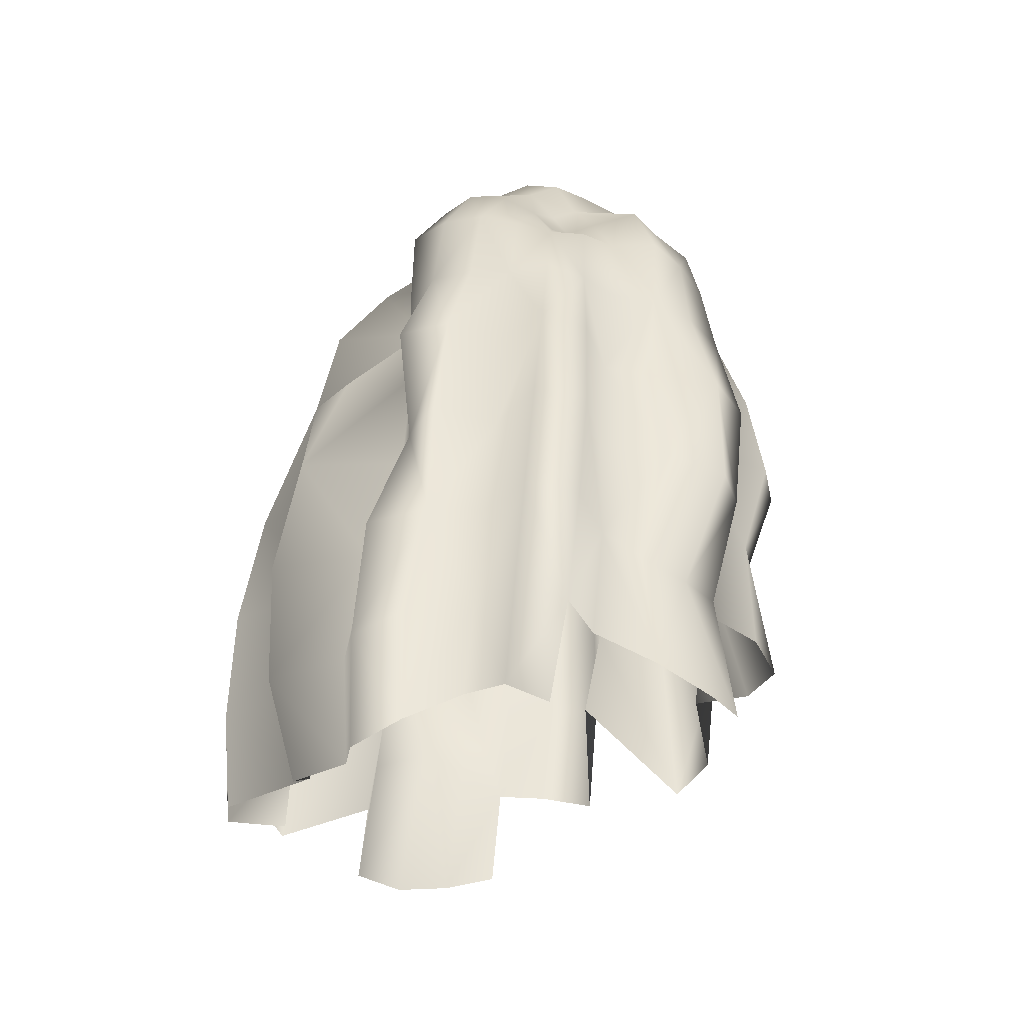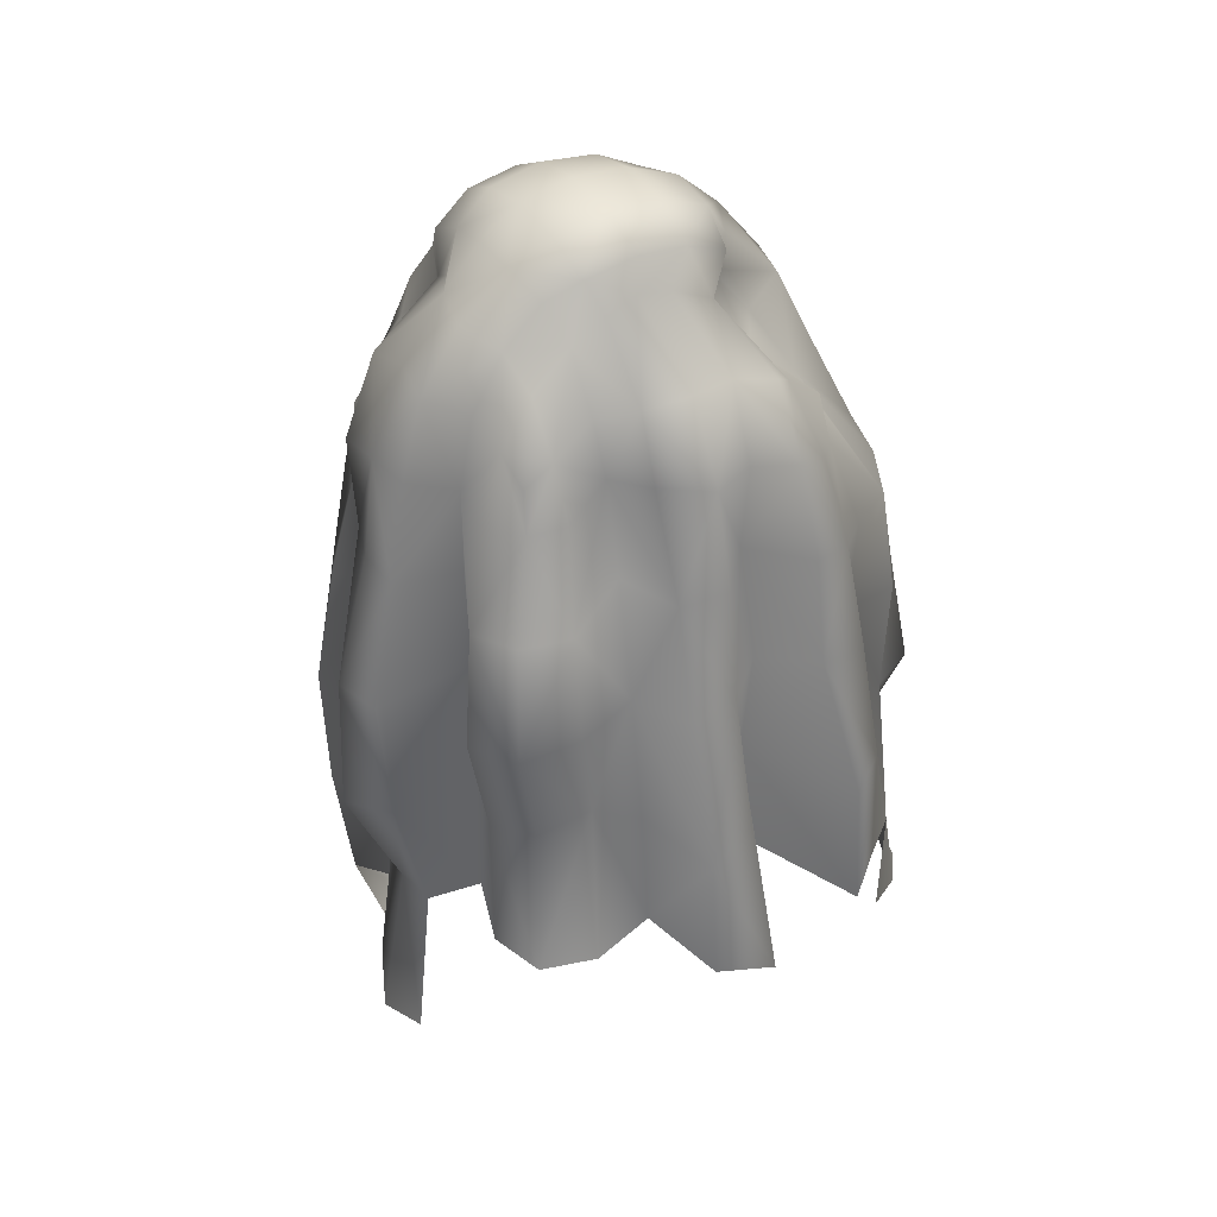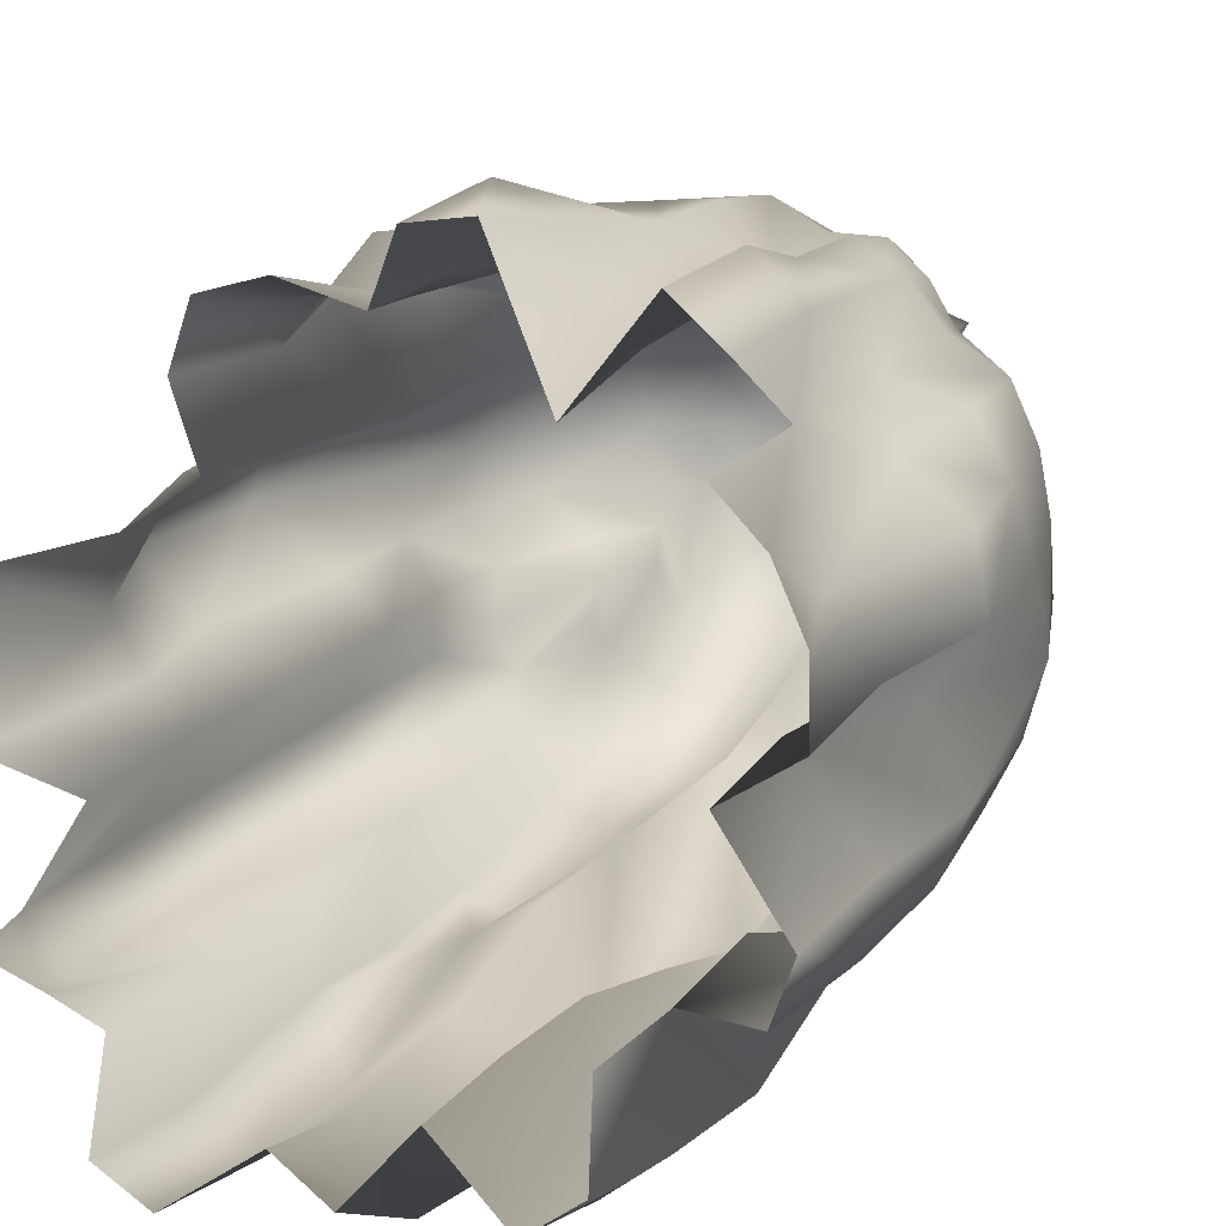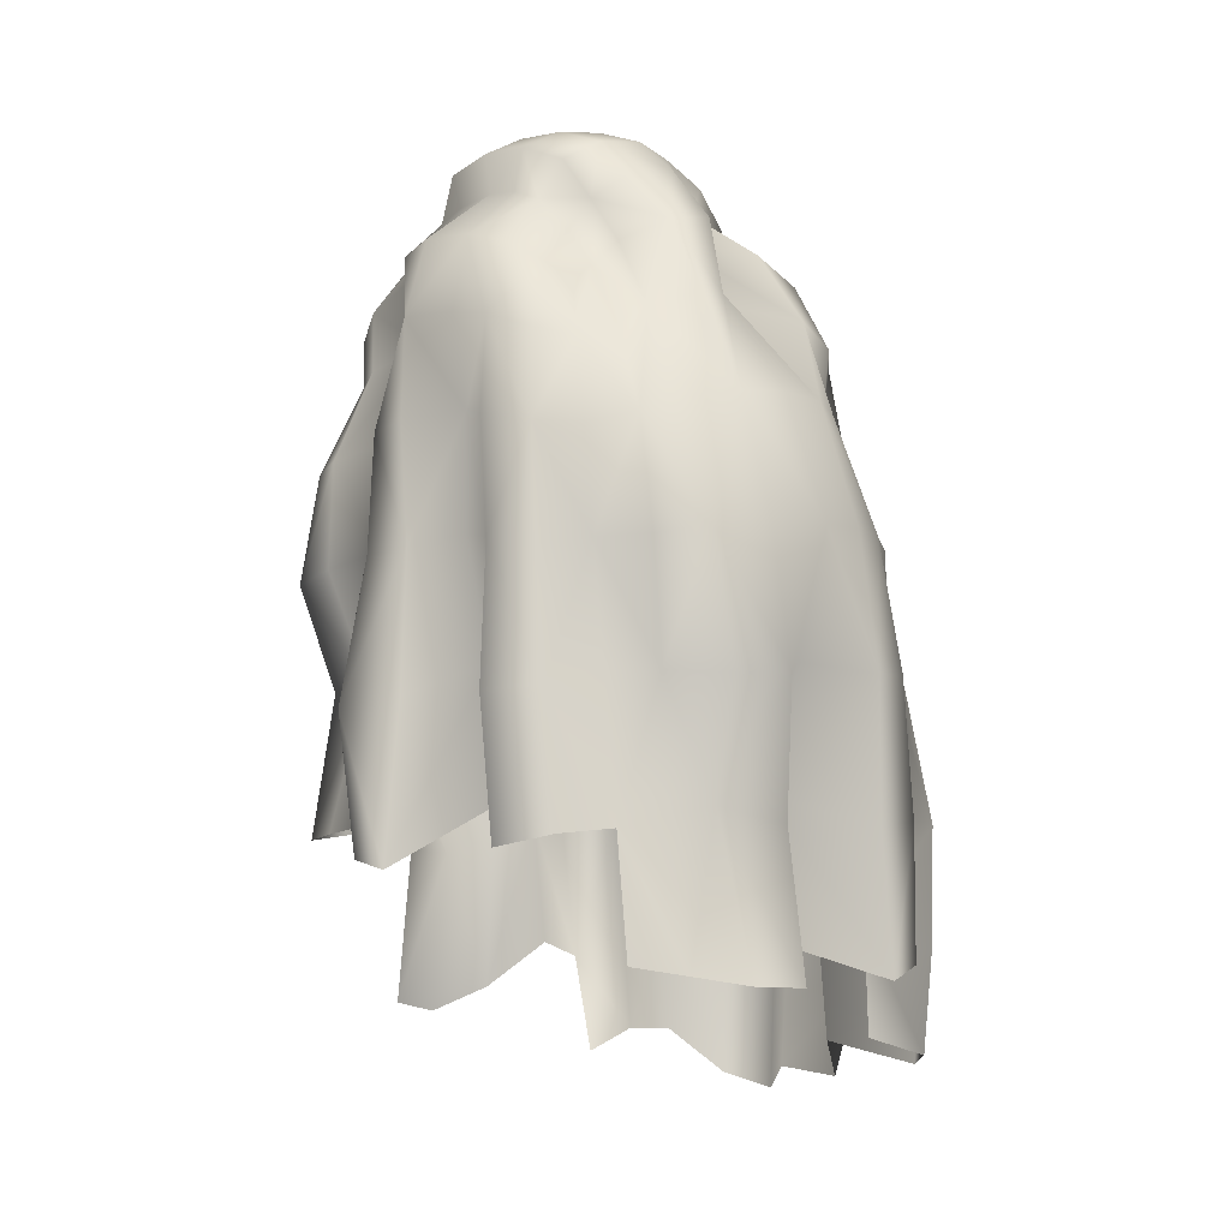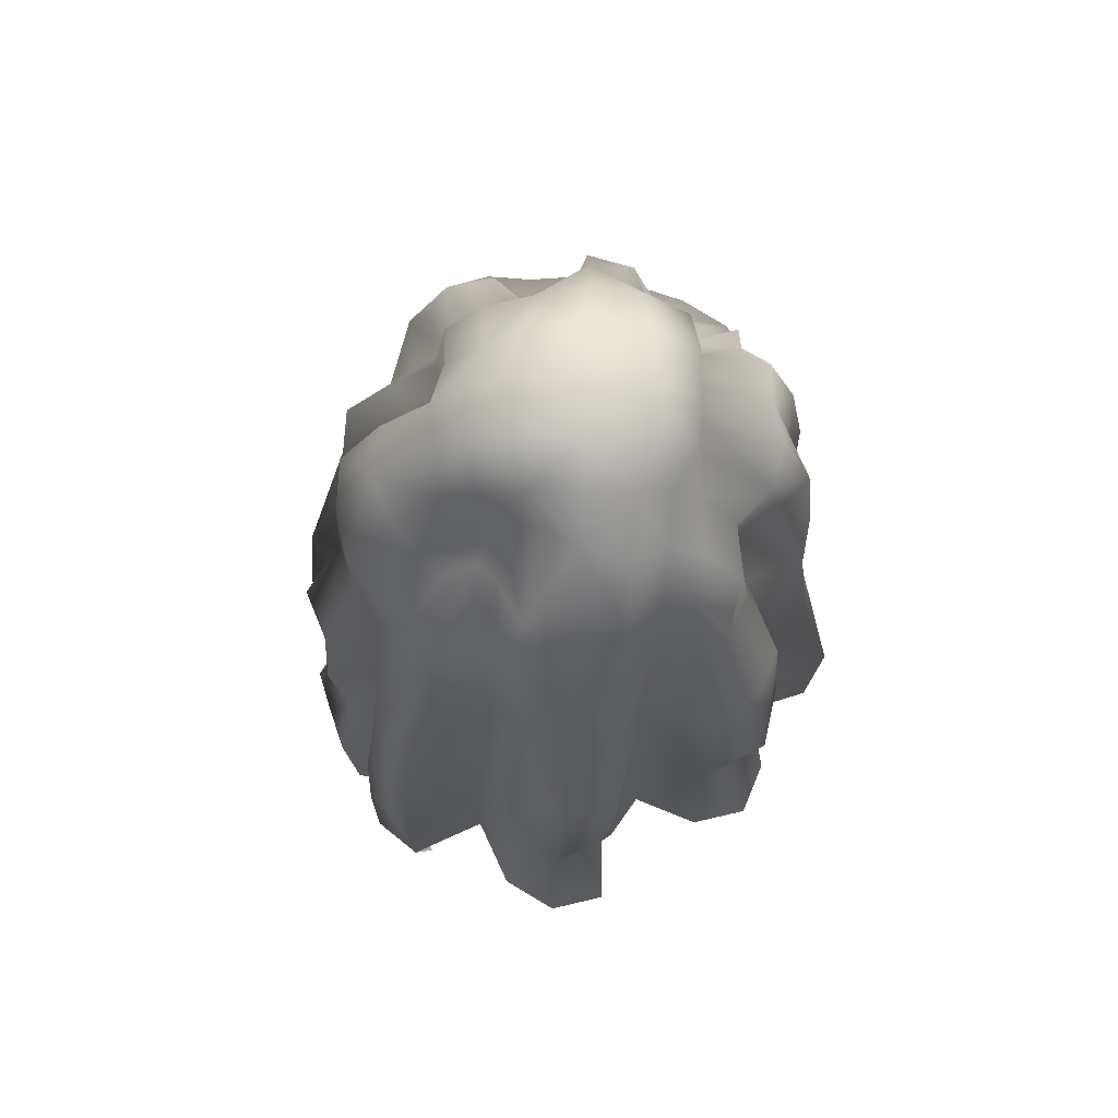
<metadata>
{"format":"obj","ext":"obj","renderer":"f3d","projection":"perspective","resolution":1024,"background":"white","views":[{"elev":-41.0,"azim":-132.3,"up":"+Y"},{"elev":32.9,"azim":-25.1,"up":"+Y"},{"elev":14.2,"azim":27.2,"up":"+Z"},{"elev":-4.7,"azim":50.2,"up":"+Y"},{"elev":64.2,"azim":-82.8,"up":"+Y"}]}
</metadata>
<code>
g default
v -0.3061 0.7738 0.2042
v -0.3114 0.7911 -0.1592
v 0.09014 0.7935 0.1734
v 0.05301 0.8051 -0.2289
v -0.374 0.8576 0.01615
v 0.1109 0.8981 -0.02828
v -0.3125 0.3118 0.2402
v -0.3892 0.3104 -0.2734
v -0.1133 0.8699 0.2432
v -0.1599 0.8843 -0.2528
v 0.1424 0.3288 0.1683
v 0.156 0.3197 -0.3229
v -0.4798 0.2581 0.008804
v -0.1503 1.045 0.000525
v 0.236 0.338 -0.05621
v -0.1169 0.3433 -0.286
v -0.05785 0.2969 0.3164
v -0.3311 0.8323 0.1186
v -0.3298 0.8415 -0.0851
v 0.049 0.8656 0.0677
v 0.07769 0.8716 -0.1418
v -0.3365 0.5959 0.2516
v -0.3603 -0.02801 -0.2847
v -0.3695 0.614 -0.2256
v -0.2156 0.8399 0.1964
v 0.008318 0.8518 0.2176
v -0.272 0.8479 -0.2229
v -0.05711 0.866 -0.2006
v 0.1413 0.6137 0.197
v 0.2116 -0.01588 0.1898
v 0.09922 0.6268 -0.2735
v 0.1854 -0.01536 -0.3377
v -0.4371 -0.1111 -0.005872
v -0.3513 0.3323 -0.1078
v -0.4324 0.6148 0.01465
v -0.3333 0.3252 0.1045
v -0.2717 0.9917 0.01041
v -0.16 1.007 -0.1399
v -0.006246 1.016 -0.01387
v -0.1339 0.9994 0.1377
v 0.2285 0.6645 -0.04609
v 0.2572 0.3272 -0.2144
v 0.2077 -0.000784 -0.06333
v 0.2895 0.3173 0.09531
v -0.09077 -0.03167 -0.3471
v 0.005491 0.3376 -0.3291
v -0.1451 0.6544 -0.3047
v -0.2659 0.3148 -0.3504
v -0.1864 0.3185 0.2698
v -0.08822 0.6332 0.297
v 0.09422 0.2979 0.3127
v -0.3448 -0.01771 -0.1293
v -0.3844 0.623 -0.1017
v -0.3433 0.6232 0.1093
v -0.2777 0.9585 -0.1138
v -0.03098 0.9793 -0.1387
v -0.006783 0.9721 0.1117
v -0.24 0.9527 0.1139
v 0.1778 0.6553 -0.1758
v 0.269 -0.02623 -0.2202
v 0.3043 -0.03836 0.07984
v 0.2185 0.6455 0.09509
v 0.01945 0.01348 -0.2978
v -0.01127 0.6451 -0.3379
v -0.2662 0.6337 -0.2878
v -0.2397 -0.04188 -0.3643
v -0.1929 0.6342 0.2175
v 0.04147 0.6293 0.2736
v -0.3156 0.8047 0.1646
v -0.3782 0.8465 0.07994
v -0.3867 0.8506 -0.04569
v -0.3014 0.8207 -0.1154
v 0.03462 0.8323 0.09941
v 0.1055 0.8884 0.03251
v 0.006114 0.8892 -0.05617
v 0.07882 0.8383 -0.2059
v -0.3246 0.1237 0.2663
v -0.3472 0.4523 0.2733
v -0.3039 0.7128 0.2053
v -0.3035 -0.1383 -0.2491
v -0.3787 0.1379 -0.2827
v -0.3839 0.4733 -0.2522
v -0.3509 0.7219 -0.199
v -0.2726 0.8055 0.2131
v -0.1732 0.8585 0.2337
v -0.05426 0.8684 0.2246
v 0.04357 0.8246 0.1794
v -0.299 0.8196 -0.1855
v -0.2239 0.871 -0.2533
v -0.1093 0.8828 -0.1801
v -0.0147 0.837 -0.1919
v 0.1053 0.7257 0.1789
v 0.1394 0.4799 0.1815
v 0.2089 0.1403 0.2038
v 0.08366 0.7358 -0.2615
v 0.1197 0.4863 -0.2895
v 0.1828 0.1433 -0.3443
v 0.1818 -0.1469 -0.3253
v -0.4023 0.1041 -0.002929
v -0.4339 0.2871 -0.06462
v -0.4318 0.2992 -0.2143
v -0.4768 0.4412 0.01381
v -0.4184 0.7481 0.01717
v -0.4377 0.2752 0.07893
v -0.3545 0.3072 0.1906
v -0.222 1.028 0.006792
v -0.3189 0.9374 0.01328
v -0.1563 1.037 -0.07278
v -0.16 0.9576 -0.186
v -0.07687 1.041 -0.006504
v 0.04991 0.9688 -0.02051
v -0.1426 1.033 0.0731
v -0.1301 0.9481 0.1307
v 0.2866 0.4995 -0.05631
v 0.1309 0.7983 -0.03304
v 0.288 0.3244 -0.1416
v 0.1934 0.3295 -0.2607
v 0.1846 0.1778 -0.056
v 0.3021 0.3201 0.01698
v 0.2203 0.3214 0.1456
v -0.1047 0.1522 -0.329
v -0.07605 -0.1789 -0.3222
v -0.04696 0.3098 -0.4127
v 0.09918 0.3179 -0.3689
v -0.1309 0.5085 -0.2847
v -0.1564 0.7801 -0.3111
v -0.1829 0.3285 -0.3257
v -0.2649 0.3541 -0.2321
v -0.03704 0.09144 0.3535
v -0.1312 0.2828 0.3557
v -0.239 0.3273 0.2404
v -0.07508 0.4782 0.2965
v -0.1005 0.7639 0.2842
v -0.02077 0.3387 0.2115
v 0.1496 0.3042 0.2633
v -0.3956 -0.04213 -0.2238
v -0.3623 0.1509 -0.1226
v -0.4118 -0.08003 -0.08018
v -0.3833 0.617 -0.1631
v -0.3817 0.7411 -0.09856
v -0.4171 0.6188 -0.04896
v -0.3574 0.4899 -0.09992
v -0.3469 0.7382 0.1155
v -0.3753 0.5981 0.2003
v -0.3312 0.4867 0.1022
v -0.4243 0.6097 0.08014
v -0.4138 -0.09524 0.06876
v -0.3349 0.1476 0.1067
v -0.2876 0.9116 -0.08363
v -0.2646 0.9155 -0.1588
v -0.2269 0.9922 -0.1332
v -0.2747 0.9842 -0.0508
v -0.04203 0.9334 -0.1872
v -0.01059 0.9341 -0.1086
v -0.02418 1.006 -0.07619
v -0.09835 1.001 -0.127
v -0.002994 0.9284 0.06996
v -0.03193 0.9235 0.1304
v -0.06639 0.9956 0.1289
v -0.002708 1.004 0.05378
v -0.2203 0.9086 0.1459
v -0.2906 0.9034 0.1174
v -0.2612 0.9808 0.06928
v -0.1999 0.9842 0.1401
v 0.1398 0.7778 -0.1623
v 0.1204 0.6416 -0.2116
v 0.2299 0.4999 -0.2009
v 0.2152 0.663 -0.1167
v 0.1692 0.0181 -0.2325
v 0.2992 -0.04125 -0.1507
v 0.2689 0.1469 -0.2192
v 0.2665 -0.02601 0.1441
v 0.2229 0.1664 0.06456
v 0.3077 -0.0429 0.002462
v 0.1978 0.6242 0.1593
v 0.1118 0.774 0.07325
v 0.2265 0.6591 0.02533
v 0.2538 0.4922 0.09485
v 0.03503 -0.1363 -0.298
v 0.1286 -0.02637 -0.3815
v 0.00816 0.1763 -0.3027
v -0.01697 -0.05664 -0.4151
v 0.03599 0.6366 -0.2878
v -0.0375 0.7716 -0.269
v -0.09327 0.6657 -0.2379
v 0.004255 0.4938 -0.359
v -0.282 0.7503 -0.2831
v -0.3106 0.6263 -0.249
v -0.2761 0.4797 -0.3383
v -0.21 0.6431 -0.3145
v -0.248 0.02268 -0.2546
v -0.2243 -0.2001 -0.352
v -0.1704 -0.06019 -0.398
v -0.2401 0.1492 -0.3336
v -0.1716 0.1485 0.2607
v -0.2744 0.6058 0.2712
v -0.1957 0.7535 0.1887
v -0.1519 0.6267 0.2924
v -0.1927 0.4844 0.2537
v 0.02436 0.7536 0.2541
v 0.09984 0.6176 0.2434
v 0.05538 0.4803 0.275
v -0.04178 0.6465 0.2331
v 0.108 0.1182 0.3047
v -0.3465 -0.1712 -0.212
v -0.4209 0.1241 -0.2225
v -0.3799 0.1276 -0.06598
v -0.3779 0.7264 -0.1554
v -0.4267 0.7432 -0.04804
v -0.4031 0.4715 -0.05298
v -0.4108 0.4702 -0.1888
v -0.347 0.7166 0.1781
v -0.3892 0.452 0.2146
v -0.4561 0.4438 0.08659
v -0.4034 0.7419 0.07888
v -0.3922 0.1103 0.06316
v -0.3535 0.1294 0.1951
v -0.275 0.8781 -0.1201
v -0.2151 0.9439 -0.1717
v -0.2265 1.02 -0.06503
v -0.2949 0.9326 -0.0383
v -0.009546 0.8959 -0.1593
v -0.008221 0.9568 -0.06116
v -0.08528 1.032 -0.07679
v -0.1027 0.9533 -0.1774
v -0.02126 0.8886 0.09096
v -0.08561 0.9436 0.1269
v -0.07046 1.028 0.0649
v 0.03063 0.9564 0.03649
v -0.275 0.8658 0.1612
v -0.3272 0.9257 0.07706
v -0.2129 1.016 0.07745
v -0.1756 0.9356 0.1455
v 0.1236 0.7518 -0.2229
v 0.185 0.4902 -0.2587
v 0.2642 0.5022 -0.1323
v 0.09182 0.7952 -0.07998
v 0.1724 -0.1208 -0.2356
v 0.2866 0.1428 -0.1433
v 0.1554 0.1802 -0.2247
v 0.219 0.1571 0.1314
v 0.2821 0.1452 0.006853
v 0.1198 0.745 0.1299
v 0.1572 0.7898 0.02698
v 0.2741 0.4986 0.02203
v 0.2211 0.4789 0.1588
v 0.1308 -0.1637 -0.3612
v 0.1193 0.1397 -0.3857
v -0.02961 0.1174 -0.4347
v -0.009599 -0.1896 -0.3568
v 0.005438 0.7519 -0.2391
v -0.103 0.7874 -0.2138
v -0.06773 0.496 -0.3559
v 0.06465 0.4897 -0.3255
v -0.3217 0.7325 -0.2419
v -0.2934 0.4961 -0.2474
v -0.212 0.4802 -0.3747
v -0.2231 0.7681 -0.3064
v -0.2495 -0.1365 -0.2718
v -0.1534 -0.2173 -0.3754
v -0.1849 0.123 -0.3947
v -0.2579 0.187 -0.2462
v -0.2526 0.1317 0.2866
v -0.1155 0.1022 0.3411
v -0.2586 0.7253 0.2229
v -0.1594 0.7604 0.2417
v -0.1406 0.4712 0.3097
v -0.2698 0.4662 0.2807
v 0.07385 0.7345 0.222
v 0.1242 0.4711 0.255
v -0.02513 0.4941 0.2446
v -0.0434 0.7667 0.2529
v -0.01622 0.1794 0.1779
v 0.1595 0.1341 0.2524
g FoodRLowerCaninesUnderbite
f 80 205 136 23
f 81 206 101 8
f 101 206 137 34
f 137 206 136 52
f 136 206 81 23
f 100 207 99 13
f 99 207 138 33
f 138 207 137 52
f 137 207 100 34
f 83 208 72 2
f 72 208 140 19
f 140 208 139 53
f 139 208 83 24
f 71 209 103 5
f 103 209 141 35
f 141 209 140 53
f 140 209 71 19
f 102 210 100 13
f 100 210 142 34
f 142 210 141 53
f 141 210 102 35
f 101 211 82 8
f 82 211 139 24
f 139 211 142 53
f 142 211 101 34
f 69 212 79 1
f 79 212 144 22
f 144 212 143 54
f 143 212 69 18
f 78 213 105 7
f 105 213 145 36
f 145 213 144 54
f 144 213 78 22
f 104 214 102 13
f 102 214 146 35
f 146 214 145 54
f 145 214 104 36
f 103 215 70 5
f 70 215 143 18
f 143 215 146 54
f 146 215 103 35
f 99 216 104 13
f 104 216 148 36
f 147 216 99 33
f 105 217 77 7
f 148 217 105 36
f 72 218 88 2
f 88 218 150 27
f 150 218 149 55
f 149 218 72 19
f 89 219 109 10
f 109 219 151 38
f 151 219 150 55
f 150 219 89 27
f 108 220 106 14
f 106 220 152 37
f 152 220 151 55
f 151 220 108 38
f 107 221 71 5
f 71 221 149 19
f 149 221 152 55
f 152 221 107 37
f 91 222 76 4
f 76 222 154 21
f 154 222 153 56
f 153 222 91 28
f 75 223 111 6
f 111 223 155 39
f 155 223 154 56
f 154 223 75 21
f 110 224 108 14
f 108 224 156 38
f 156 224 155 56
f 155 224 110 39
f 109 225 90 10
f 90 225 153 28
f 153 225 156 56
f 156 225 109 38
f 73 226 87 3
f 87 226 158 26
f 158 226 157 57
f 157 226 73 20
f 86 227 113 9
f 113 227 159 40
f 159 227 158 57
f 158 227 86 26
f 112 228 110 14
f 110 228 160 39
f 160 228 159 57
f 159 228 112 40
f 111 229 74 6
f 74 229 157 20
f 157 229 160 57
f 160 229 111 39
f 84 230 69 1
f 69 230 162 18
f 162 230 161 58
f 161 230 84 25
f 70 231 107 5
f 107 231 163 37
f 163 231 162 58
f 162 231 70 18
f 106 232 112 14
f 112 232 164 40
f 164 232 163 58
f 163 232 106 37
f 113 233 85 9
f 85 233 161 25
f 161 233 164 58
f 164 233 113 40
f 76 234 95 4
f 95 234 166 31
f 166 234 165 59
f 165 234 76 21
f 96 235 117 12
f 117 235 167 42
f 167 235 166 59
f 166 235 96 31
f 116 236 114 15
f 114 236 168 41
f 168 236 167 59
f 167 236 116 42
f 115 237 75 6
f 75 237 165 21
f 165 237 168 59
f 168 237 115 41
f 169 238 98 32
f 118 239 116 15
f 116 239 171 42
f 171 239 170 60
f 170 239 118 43
f 117 240 97 12
f 97 240 169 32
f 169 240 171 60
f 171 240 117 42
f 94 241 120 11
f 120 241 173 44
f 173 241 172 61
f 172 241 94 30
f 119 242 118 15
f 118 242 174 43
f 174 242 173 61
f 173 242 119 44
f 92 243 73 3
f 73 243 176 20
f 176 243 175 62
f 175 243 92 29
f 74 244 115 6
f 115 244 177 41
f 177 244 176 62
f 176 244 74 20
f 114 245 119 15
f 119 245 178 44
f 178 245 177 62
f 177 245 114 41
f 120 246 93 11
f 93 246 175 29
f 175 246 178 62
f 178 246 120 44
f 98 247 180 32
f 180 247 179 63
f 97 248 124 12
f 124 248 181 46
f 181 248 180 63
f 180 248 97 32
f 123 249 121 16
f 121 249 182 45
f 182 249 181 63
f 181 249 123 46
f 179 250 182 63
f 182 250 122 45
f 95 251 91 4
f 91 251 184 28
f 184 251 183 64
f 183 251 95 31
f 90 252 126 10
f 126 252 185 47
f 185 252 184 64
f 184 252 90 28
f 125 253 123 16
f 123 253 186 46
f 186 253 185 64
f 185 253 125 47
f 124 254 96 12
f 96 254 183 31
f 183 254 186 64
f 186 254 124 46
f 88 255 83 2
f 83 255 188 24
f 188 255 187 65
f 187 255 88 27
f 82 256 128 8
f 128 256 189 48
f 189 256 188 65
f 188 256 82 24
f 127 257 125 16
f 125 257 190 47
f 190 257 189 65
f 189 257 127 48
f 126 258 89 10
f 89 258 187 27
f 187 258 190 65
f 190 258 126 47
f 192 259 191 66
f 191 259 80 23
f 122 260 193 45
f 193 260 192 66
f 121 261 127 16
f 127 261 194 48
f 194 261 193 66
f 193 261 121 45
f 128 262 81 8
f 81 262 191 23
f 191 262 194 66
f 194 262 128 48
f 77 263 131 7
f 131 263 195 49
f 130 264 129 17
f 195 264 130 49
f 79 265 84 1
f 84 265 197 25
f 197 265 196 67
f 196 265 79 22
f 85 266 133 9
f 133 266 198 50
f 198 266 197 67
f 197 266 85 25
f 132 267 130 17
f 130 267 199 49
f 199 267 198 67
f 198 267 132 50
f 131 268 78 7
f 78 268 196 22
f 196 268 199 67
f 199 268 131 49
f 87 269 92 3
f 92 269 201 29
f 201 269 200 68
f 200 269 87 26
f 93 270 135 11
f 135 270 202 51
f 202 270 201 68
f 201 270 93 29
f 134 271 132 17
f 132 271 203 50
f 203 271 202 68
f 202 271 134 51
f 133 272 86 9
f 86 272 200 26
f 200 272 203 68
f 203 272 133 50
f 129 273 134 17
f 134 273 204 51
f 135 274 94 11
f 204 274 135 51

</code>
